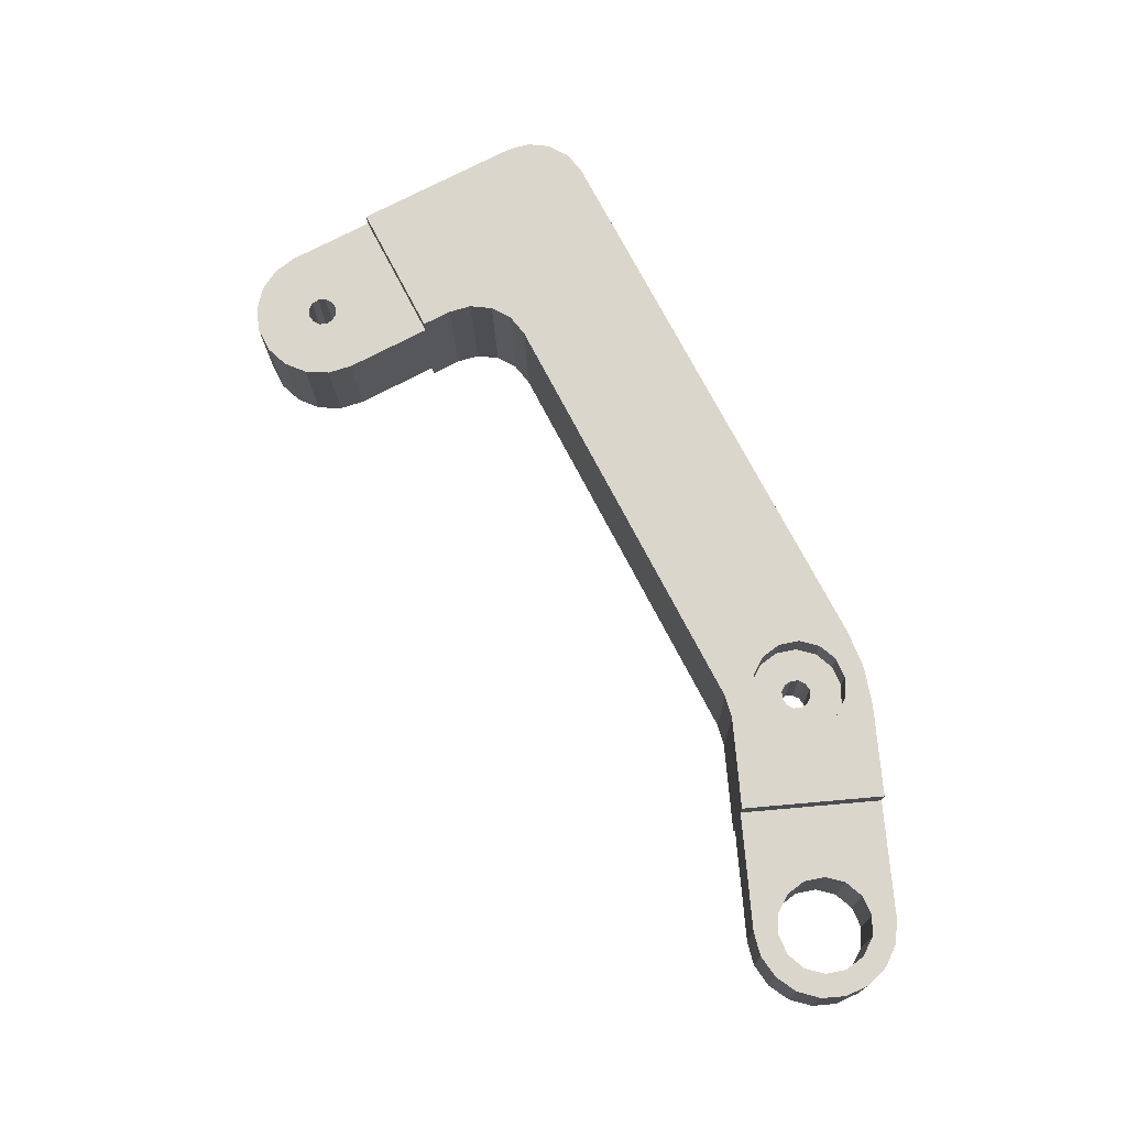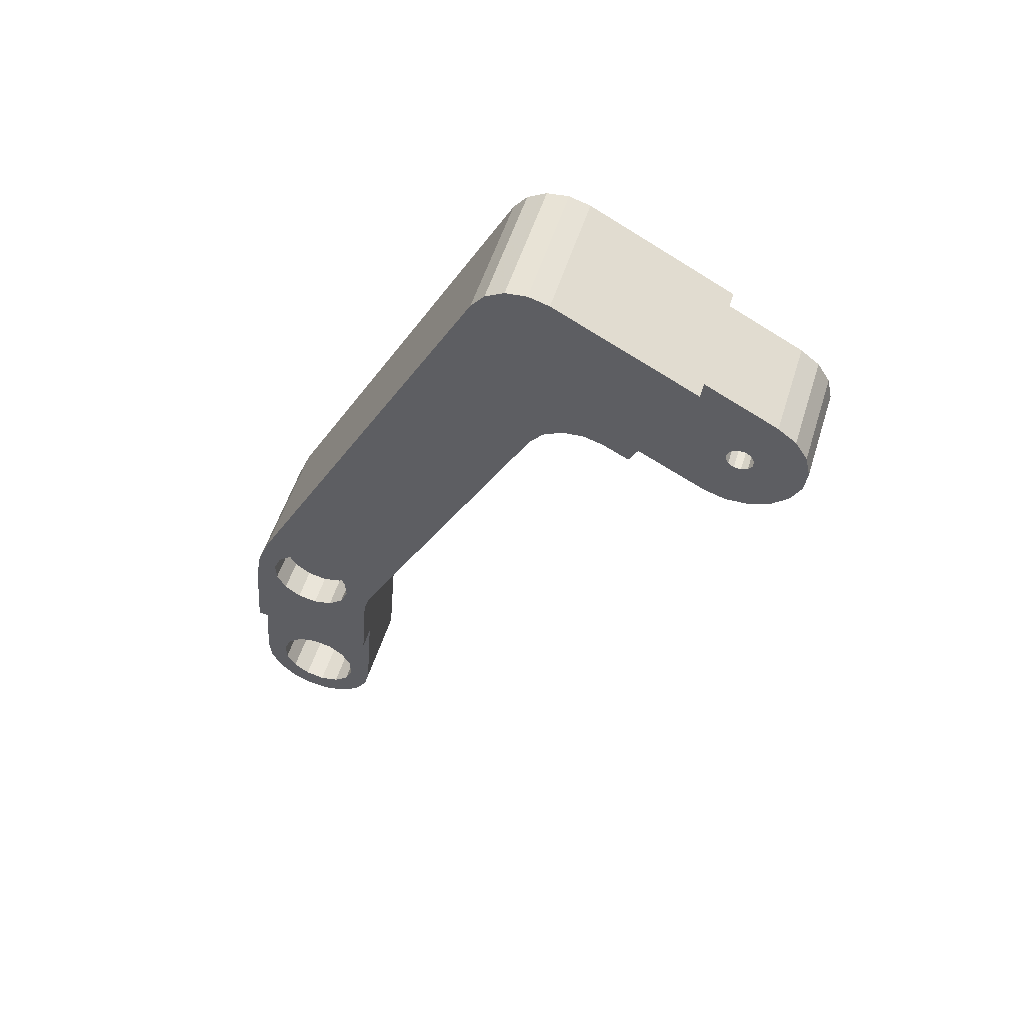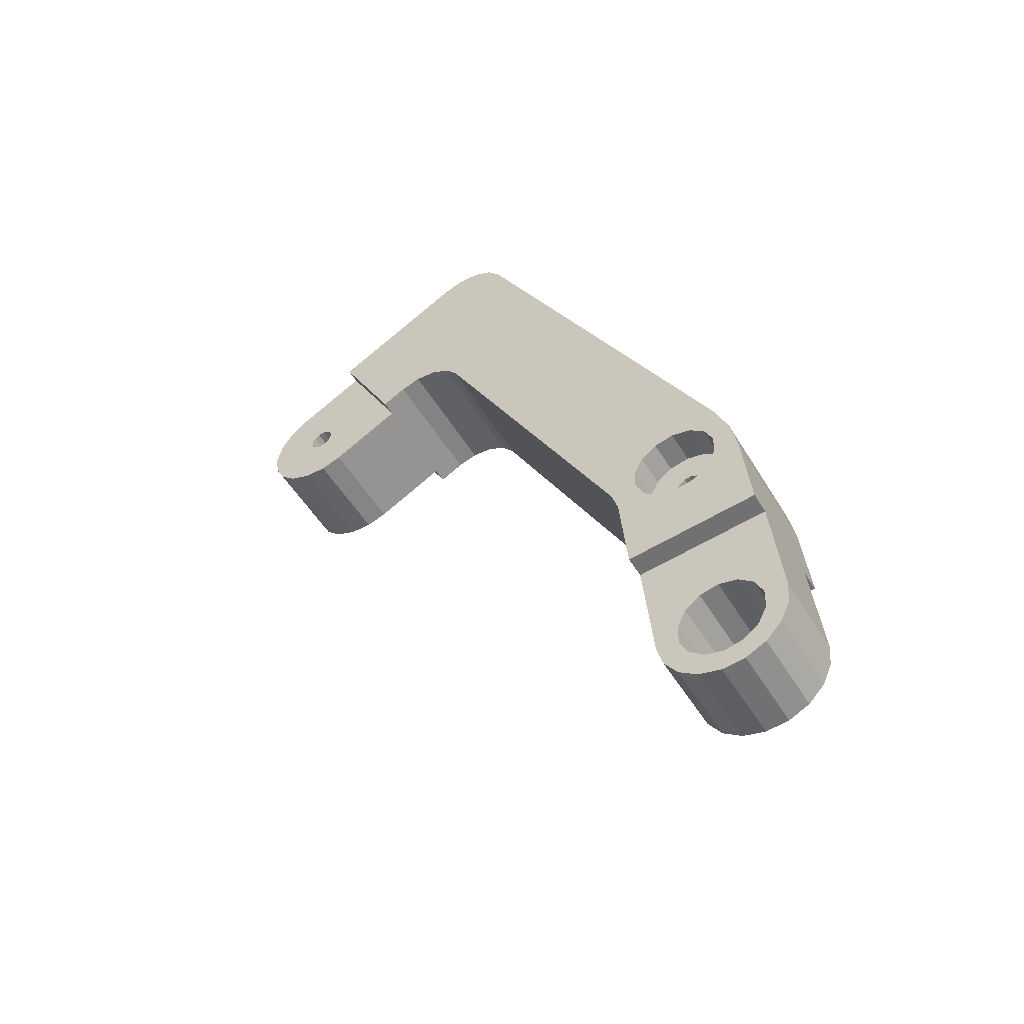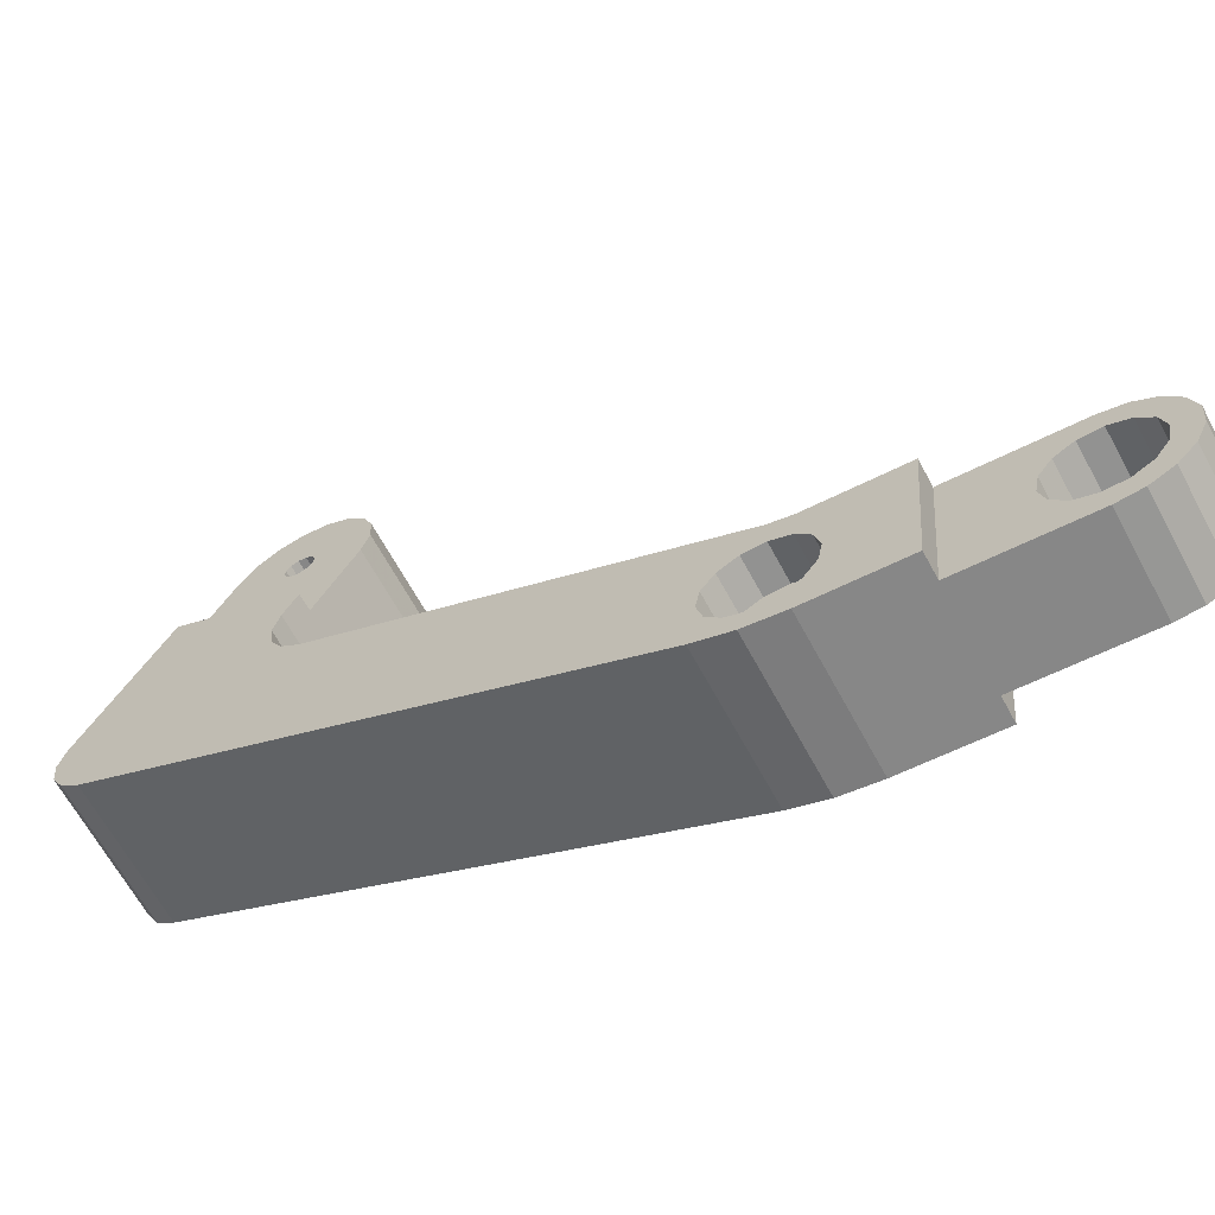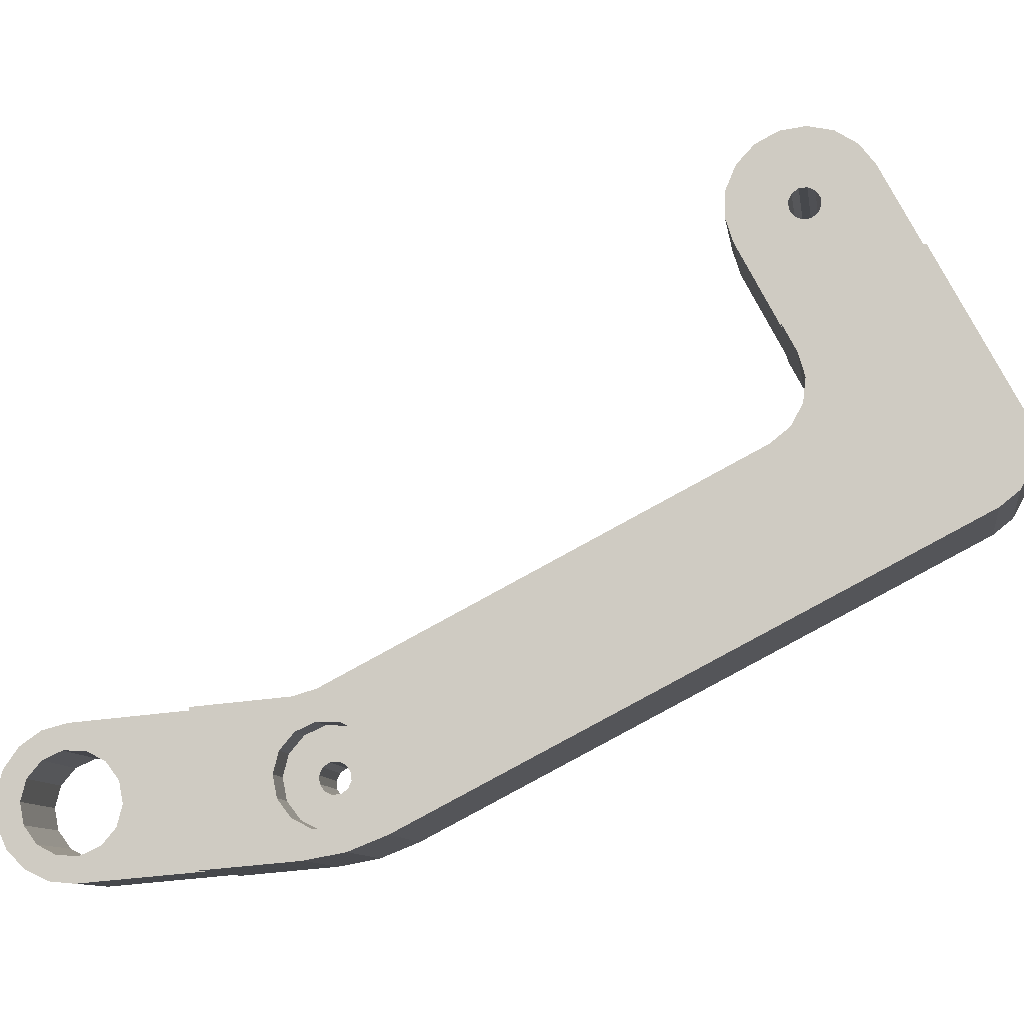
<metadata>
{"format":"obj","ext":"obj","renderer":"f3d","projection":"perspective","resolution":1024,"background":"white","views":[{"elev":-16.6,"azim":91.0,"up":"+Y"},{"elev":54.3,"azim":-72.6,"up":"+Y"},{"elev":-52.5,"azim":120.7,"up":"+Y"},{"elev":-65.3,"azim":-61.6,"up":"+Z"},{"elev":-10.3,"azim":98.8,"up":"+Z"}]}
</metadata>
<code>
v 0.0059 -0.01047 0.005134
v 0.0059 -0.009455 -0.006824
v 0.0059 -0.00365 -0.001635
v 0.0059 0.05146 0.02334
v 0.0059 0.05092 0.02521
v 0.0059 0.03529 0.02848
v 0.0059 0.0503 0.01969
v 0.0059 0.05125 0.0214
v 0.0059 0.04878 0.01847
v 0.0059 0.03475 0.03036
v 0.0059 0.04424 0.03813
v 0.0059 0.03358 0.03262
v 0.0059 0.003998 -0.0001103
v 0.0059 0.003555 -0.001834
v 0.0059 0.0047 -0.004324
v 0.0059 0.002407 -0.003195
v 0.0059 0.001604 -0.005558
v 0.0059 0.0007822 -0.003923
v 0.0059 -0.001673 -0.006163
v 0.0059 -0.0009973 -0.003874
v 0.0059 -0.002579 -0.003057
v 0.0059 0.0009973 0.003874
v 0.0059 0.03261 0.02362
v 0.0059 -0.0007822 0.003923
v 0.0059 -0.0008129 0.006335
v 0.0059 -0.002407 0.003195
v 0.0059 -0.002687 0.005794
v 0.0059 -0.003555 0.001834
v 0.0059 -0.003998 0.0001103
v 0.0059 0.03507 0.02654
v 0.0059 0.03413 0.02484
v 0.0059 0.00365 0.001635
v 0.0059 0.002579 0.003057
v -0.0045 0.03358 0.03262
v -0.0059 0.03358 0.03262
v -0.0059 0.03475 0.03036
v 0.0045 0.03358 0.03262
v 0.0045 0.03014 0.03928
v -0.0045 0.03014 0.03928
v 0.0045 0.04424 0.03813
v -0.0059 0.05092 0.02521
v -0.0059 0.04424 0.03813
v -0.0045 0.04424 0.03813
v -0.0045 0.04079 0.0448
v 0.0045 0.04079 0.0448
v 0.0039 -0.01047 0.005134
v -0.0059 -0.002687 0.005794
v -0.0059 -0.01047 0.005134
v -0.0039 -0.01047 0.005134
v -0.0039 -0.02044 0.004288
v 0.0039 -0.02044 0.004288
v -0.0059 0.04878 0.01847
v -0.0059 0.0047 -0.004324
v -0.0059 0.003555 -0.001834
v -0.0059 -0.009455 -0.006824
v -0.0059 -0.002579 -0.003057
v -0.0059 -0.001673 -0.006163
v -0.0059 -0.0009973 -0.003874
v -0.0059 0.001604 -0.005558
v -0.0059 0.0007822 -0.003923
v -0.0059 0.002407 -0.003195
v -0.0059 0.05125 0.0214
v -0.0059 0.0503 0.01969
v -0.0059 0.05146 0.02334
v -0.0059 0.03261 0.02362
v -0.0059 0.03413 0.02484
v -0.0059 0.03507 0.02654
v -0.0059 0.03529 0.02848
v -0.0059 -0.003998 0.0001103
v -0.0059 -0.00365 -0.001635
v -0.0059 0.003998 -0.0001103
v -0.0059 0.00365 0.001635
v -0.0059 0.002579 0.003057
v -0.0059 0.0009973 0.003874
v -0.0059 -0.0008129 0.006335
v -0.0059 -0.0007822 0.003923
v -0.0059 -0.002407 0.003195
v -0.0059 -0.003555 0.001834
v -0.0039 -0.02245 0.003754
v 0.0039 -0.02245 0.003754
v -0.0039 -0.02416 0.002564
v 0.0039 -0.02416 0.002564
v -0.0039 -0.02536 0.0008598
v 0.0039 -0.02536 0.0008598
v -0.0039 -0.0259 -0.001152
v 0.0039 -0.0259 -0.001152
v -0.0039 -0.02573 -0.003228
v 0.0039 -0.02573 -0.003228
v -0.0039 -0.02485 -0.005119
v 0.0039 -0.02485 -0.005119
v -0.0039 -0.02338 -0.006596
v 0.0039 -0.02338 -0.006596
v -0.0039 -0.0215 -0.007482
v 0.0039 -0.0215 -0.007482
v -0.0039 -0.01942 -0.007669
v 0.0039 -0.01942 -0.007669
v 0.0039 -0.009455 -0.006824
v -0.0039 -0.009455 -0.006824
v 0.0039 -0.02251 -0.004748
v -0.0039 -0.02251 -0.004748
v 0.0039 -0.02358 -0.003326
v -0.0039 -0.02358 -0.003326
v 0.0039 -0.02393 -0.00158
v -0.0039 -0.02393 -0.00158
v 0.0039 -0.02348 0.0001439
v -0.0039 -0.02348 0.0001439
v 0.0039 -0.02234 0.001505
v -0.0039 -0.02234 0.001505
v 0.0039 -0.02071 0.002232
v -0.0039 -0.02071 0.002232
v 0.0039 -0.01893 0.002183
v -0.0039 -0.01893 0.002183
v 0.0039 -0.01735 0.001367
v -0.0039 -0.01735 0.001367
v 0.0039 -0.01628 -5.486e-05
v -0.0039 -0.01628 -5.486e-05
v 0.0039 -0.01593 -0.001801
v -0.0039 -0.01593 -0.001801
v 0.0039 -0.01637 -0.003525
v -0.0039 -0.01637 -0.003525
v 0.0039 -0.01752 -0.004885
v -0.0039 -0.01752 -0.004885
v 0.0039 -0.01915 -0.005613
v -0.0039 -0.01915 -0.005613
v 0.0039 -0.02093 -0.005564
v -0.0039 -0.02093 -0.005564
v 0.0029 0.0009554 -0.000806
v 0.0029 0.003555 -0.001834
v 0.0029 0.00123 -0.0002203
v 0.0029 0.003998 -0.0001103
v 0.0029 0.001176 0.0004244
v 0.0029 0.00365 0.001635
v 0.0029 0.000806 0.0009554
v 0.0029 0.002579 0.003057
v 0.0029 0.0002203 0.00123
v 0.0029 0.0009973 0.003874
v 0.0029 -0.0004244 0.001176
v 0.0029 -0.0007822 0.003923
v 0.0029 -0.0009554 0.000806
v 0.0029 -0.002407 0.003195
v 0.0029 -0.003555 0.001834
v 0.0029 -0.00123 0.0002203
v 0.0029 -0.003998 0.0001103
v 0.0029 -0.001176 -0.0004244
v 0.0029 -0.00365 -0.001635
v 0.0029 -0.000806 -0.0009554
v 0.0029 -0.002579 -0.003057
v 0.0029 -0.0002203 -0.00123
v 0.0029 -0.0009973 -0.003874
v 0.0029 0.0004244 -0.001176
v 0.0029 0.0007822 -0.003923
v 0.0029 0.002407 -0.003195
v -0.0029 -0.00123 0.0002203
v -0.0029 -0.003555 0.001834
v -0.0029 -0.0009554 0.000806
v -0.0029 -0.002407 0.003195
v -0.0029 -0.0004244 0.001176
v -0.0029 -0.0007822 0.003923
v -0.0029 0.0002203 0.00123
v -0.0029 0.0009973 0.003874
v -0.0029 0.000806 0.0009554
v -0.0029 0.002579 0.003057
v -0.0029 0.001176 0.0004244
v -0.0029 0.00365 0.001635
v -0.0029 0.00123 -0.0002203
v -0.0029 0.003998 -0.0001103
v -0.0029 0.003555 -0.001834
v -0.0029 0.0009554 -0.000806
v -0.0029 0.002407 -0.003195
v -0.0029 0.0004244 -0.001176
v -0.0029 0.0007822 -0.003923
v -0.0029 -0.0002203 -0.00123
v -0.0029 -0.0009973 -0.003874
v -0.0029 -0.000806 -0.0009554
v -0.0029 -0.002579 -0.003057
v -0.0029 -0.001176 -0.0004244
v -0.0029 -0.00365 -0.001635
v -0.0029 -0.003998 0.0001103
v 0.0045 0.03466 0.04108
v -0.0045 0.03466 0.04108
v 0.0045 0.03429 0.04161
v -0.0045 0.03429 0.04161
v 0.0045 0.03423 0.04226
v -0.0045 0.03423 0.04226
v 0.0045 0.03451 0.04284
v -0.0045 0.03451 0.04284
v 0.0045 0.03504 0.04321
v -0.0045 0.03504 0.04321
v 0.0045 0.03569 0.04327
v -0.0045 0.03569 0.04327
v 0.0045 0.03627 0.04299
v -0.0045 0.03627 0.04299
v 0.0045 0.03664 0.04246
v -0.0045 0.03664 0.04246
v 0.0045 0.0367 0.04182
v -0.0045 0.0367 0.04182
v 0.0045 0.03642 0.04123
v -0.0045 0.03642 0.04123
v 0.0045 0.03589 0.04086
v -0.0045 0.03589 0.04086
v 0.0045 0.03524 0.04081
v -0.0045 0.03524 0.04081
v -0.0045 0.03953 0.04645
v -0.0045 0.03778 0.04758
v -0.0045 0.03574 0.04803
v -0.0045 0.03368 0.04777
v -0.0045 0.03182 0.04681
v -0.0045 0.03041 0.04528
v -0.0045 0.02961 0.04335
v -0.0045 0.02951 0.04127
v 0.0045 0.03182 0.04681
v 0.0045 0.03041 0.04528
v 0.0045 0.02951 0.04127
v 0.0045 0.02961 0.04335
v 0.0045 0.03953 0.04645
v 0.0045 0.03778 0.04758
v 0.0045 0.03574 0.04803
v 0.0045 0.03368 0.04777
f 1 2 3
f 4 5 6
f 7 8 9
f 9 8 4
f 6 5 10
f 10 5 11
f 10 11 12
f 13 14 15
f 15 14 16
f 15 16 17
f 17 16 18
f 17 18 19
f 19 18 20
f 19 20 2
f 2 20 21
f 2 21 3
f 22 23 24
f 24 23 25
f 24 25 26
f 26 25 27
f 26 27 28
f 28 27 1
f 28 1 29
f 29 1 3
f 6 30 4
f 4 30 31
f 4 31 23
f 15 9 13
f 13 9 4
f 13 4 32
f 32 4 23
f 32 23 33
f 33 23 22
f 34 35 36
f 10 12 37
f 38 39 37
f 37 39 34
f 37 34 10
f 10 34 36
f 40 11 5
f 41 42 43
f 44 45 43
f 43 45 40
f 43 40 41
f 41 40 5
f 46 1 27
f 47 48 49
f 50 51 49
f 49 51 46
f 49 46 47
f 47 46 27
f 52 53 54
f 55 56 57
f 57 56 58
f 57 58 59
f 59 58 60
f 59 60 53
f 53 60 61
f 53 61 54
f 62 63 64
f 64 63 52
f 65 66 64
f 64 66 67
f 64 67 41
f 41 67 68
f 41 68 42
f 42 68 36
f 42 36 35
f 48 69 55
f 55 69 70
f 55 70 56
f 54 71 52
f 52 71 72
f 52 72 64
f 64 72 73
f 64 73 65
f 65 73 74
f 65 74 75
f 75 74 76
f 75 76 47
f 47 76 77
f 47 77 48
f 48 77 78
f 48 78 69
f 51 50 79
f 51 79 80
f 80 79 81
f 80 81 82
f 82 81 83
f 82 83 84
f 84 83 85
f 84 85 86
f 86 85 87
f 86 87 88
f 88 87 89
f 88 89 90
f 90 89 91
f 90 91 92
f 92 91 93
f 92 93 94
f 94 93 95
f 94 95 96
f 19 2 57
f 57 2 97
f 55 57 98
f 98 57 97
f 98 97 95
f 95 97 96
f 99 100 101
f 101 100 102
f 101 102 103
f 103 102 104
f 103 104 105
f 105 104 106
f 105 106 107
f 107 106 108
f 107 108 109
f 109 108 110
f 109 110 111
f 111 110 112
f 111 112 113
f 113 112 114
f 113 114 115
f 115 114 116
f 115 116 117
f 117 116 118
f 117 118 119
f 119 118 120
f 119 120 121
f 121 120 122
f 121 122 123
f 123 122 124
f 123 124 125
f 125 124 126
f 125 126 99
f 99 126 100
f 127 128 129
f 129 128 130
f 129 130 131
f 131 130 132
f 131 132 133
f 133 132 134
f 133 134 135
f 135 134 136
f 135 136 137
f 137 136 138
f 137 138 139
f 138 140 139
f 139 140 141
f 139 141 142
f 142 141 143
f 142 143 144
f 144 143 145
f 144 145 146
f 146 145 147
f 146 147 148
f 148 147 149
f 148 149 150
f 150 149 151
f 150 151 127
f 127 151 152
f 127 152 128
f 153 154 155
f 155 154 156
f 155 156 157
f 157 156 158
f 157 158 159
f 159 158 160
f 159 160 161
f 161 160 162
f 161 162 163
f 163 162 164
f 163 164 165
f 164 166 165
f 165 166 167
f 165 167 168
f 168 167 169
f 168 169 170
f 170 169 171
f 170 171 172
f 172 171 173
f 172 173 174
f 174 173 175
f 174 175 176
f 176 175 177
f 176 177 153
f 153 177 178
f 153 178 154
f 134 33 136
f 136 33 22
f 136 22 138
f 138 22 24
f 138 24 140
f 140 24 26
f 140 26 141
f 141 26 28
f 141 28 143
f 143 28 29
f 143 29 145
f 145 29 3
f 145 3 147
f 147 3 21
f 147 21 149
f 149 21 20
f 149 20 151
f 151 20 18
f 151 18 152
f 152 18 16
f 152 16 128
f 128 16 14
f 128 14 130
f 130 14 13
f 130 13 132
f 132 13 32
f 132 32 134
f 134 32 33
f 175 56 177
f 177 56 70
f 177 70 178
f 178 70 69
f 178 69 154
f 154 69 78
f 154 78 156
f 156 78 77
f 156 77 158
f 158 77 76
f 158 76 160
f 160 76 74
f 160 74 162
f 162 74 73
f 162 73 164
f 164 73 72
f 164 72 166
f 166 72 71
f 166 71 167
f 167 71 54
f 167 54 169
f 169 54 61
f 169 61 171
f 171 61 60
f 171 60 173
f 173 60 58
f 173 58 175
f 175 58 56
f 50 49 114
f 114 112 50
f 50 112 110
f 50 110 79
f 79 110 108
f 100 89 102
f 102 89 87
f 102 87 104
f 104 87 85
f 104 85 106
f 106 85 83
f 106 83 108
f 108 83 81
f 108 81 79
f 122 98 124
f 124 98 95
f 124 95 126
f 126 95 93
f 126 93 100
f 100 93 91
f 100 91 89
f 122 120 98
f 98 120 118
f 98 118 49
f 49 118 116
f 49 116 114
f 55 98 48
f 48 98 49
f 117 97 115
f 115 97 46
f 107 109 51
f 51 109 111
f 51 111 46
f 46 111 113
f 46 113 115
f 117 119 97
f 97 119 121
f 97 121 96
f 96 121 123
f 96 123 94
f 94 123 125
f 94 125 92
f 92 125 99
f 92 99 90
f 90 99 101
f 51 80 107
f 107 80 82
f 107 82 105
f 105 82 84
f 105 84 103
f 103 84 86
f 103 86 101
f 101 86 88
f 101 88 90
f 46 97 1
f 1 97 2
f 65 75 23
f 23 75 25
f 9 15 52
f 52 15 53
f 179 180 181
f 181 180 182
f 181 182 183
f 183 182 184
f 183 184 185
f 185 184 186
f 185 186 187
f 187 186 188
f 187 188 189
f 189 188 190
f 189 190 191
f 191 190 192
f 191 192 193
f 193 192 194
f 193 194 195
f 195 194 196
f 195 196 197
f 197 196 198
f 197 198 199
f 199 198 200
f 199 200 201
f 201 200 202
f 201 202 179
f 179 202 180
f 43 34 200
f 200 198 43
f 43 198 196
f 43 196 44
f 44 196 194
f 44 194 203
f 203 194 192
f 203 192 204
f 204 192 190
f 204 190 205
f 205 190 206
f 206 190 188
f 206 188 207
f 207 188 186
f 207 186 208
f 208 186 209
f 209 186 184
f 209 184 210
f 210 184 182
f 210 182 39
f 39 182 180
f 39 180 34
f 34 180 202
f 34 202 200
f 191 193 45
f 45 193 40
f 187 211 185
f 185 211 212
f 185 212 183
f 193 195 40
f 40 195 197
f 40 197 37
f 197 199 37
f 37 199 201
f 37 201 38
f 201 179 38
f 38 179 181
f 38 181 213
f 213 181 183
f 213 183 214
f 214 183 212
f 45 215 191
f 191 215 216
f 191 216 189
f 189 216 217
f 189 217 187
f 187 217 218
f 187 218 211
f 39 38 213
f 39 213 210
f 210 213 214
f 210 214 209
f 209 214 212
f 209 212 208
f 208 212 211
f 208 211 207
f 207 211 218
f 207 218 206
f 206 218 217
f 206 217 205
f 205 217 216
f 205 216 204
f 204 216 215
f 204 215 203
f 203 215 45
f 203 45 44
f 19 57 59
f 19 59 17
f 17 59 53
f 17 53 15
f 47 27 75
f 75 27 25
f 65 23 66
f 66 23 31
f 66 31 67
f 67 31 30
f 67 30 68
f 68 30 6
f 68 6 36
f 36 6 10
f 9 52 63
f 9 63 7
f 7 63 62
f 7 62 8
f 8 62 64
f 8 64 4
f 4 64 41
f 4 41 5
f 42 35 43
f 43 35 34
f 37 12 40
f 40 12 11
f 161 133 159
f 159 133 135
f 159 135 157
f 157 135 137
f 157 137 155
f 155 137 139
f 155 139 153
f 153 139 142
f 153 142 176
f 176 142 144
f 176 144 174
f 174 144 146
f 174 146 172
f 172 146 148
f 172 148 170
f 170 148 150
f 170 150 168
f 168 150 127
f 168 127 165
f 165 127 129
f 165 129 163
f 163 129 131
f 163 131 161
f 161 131 133

</code>
